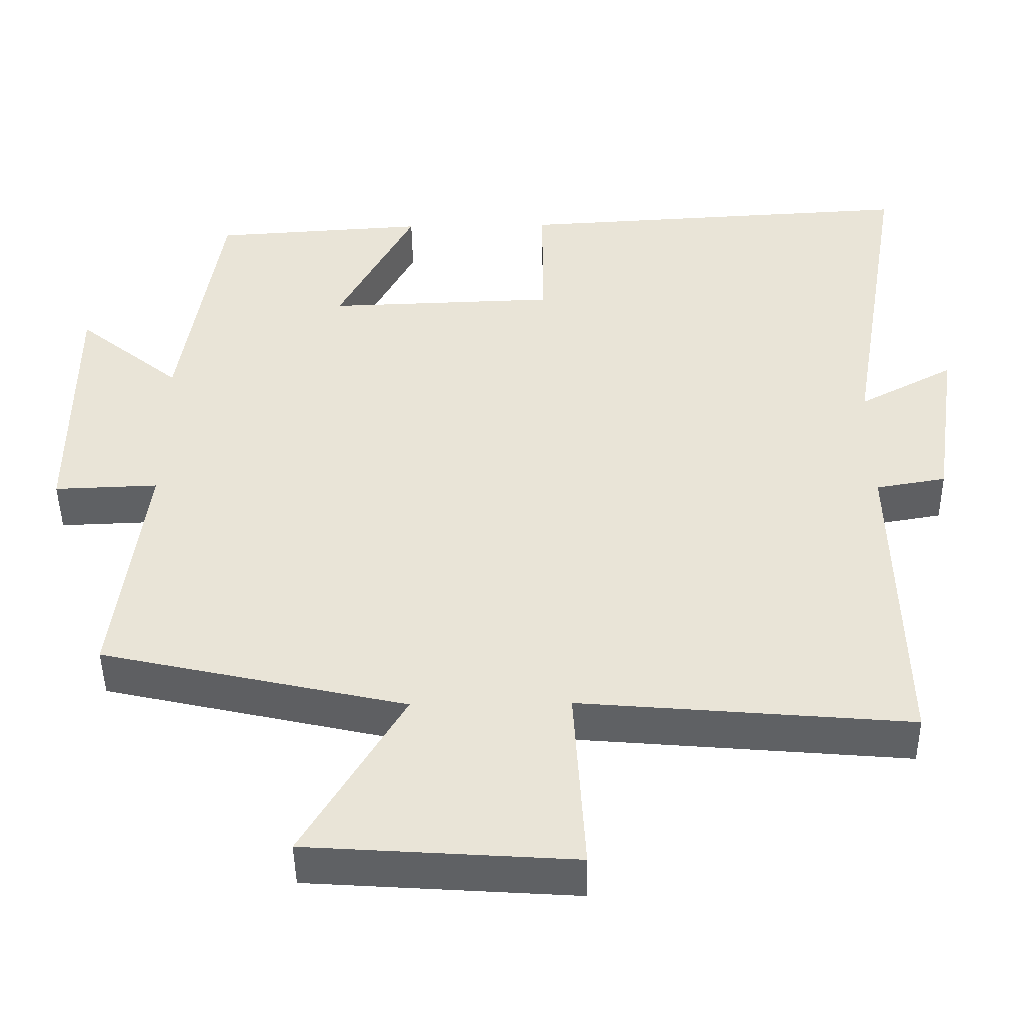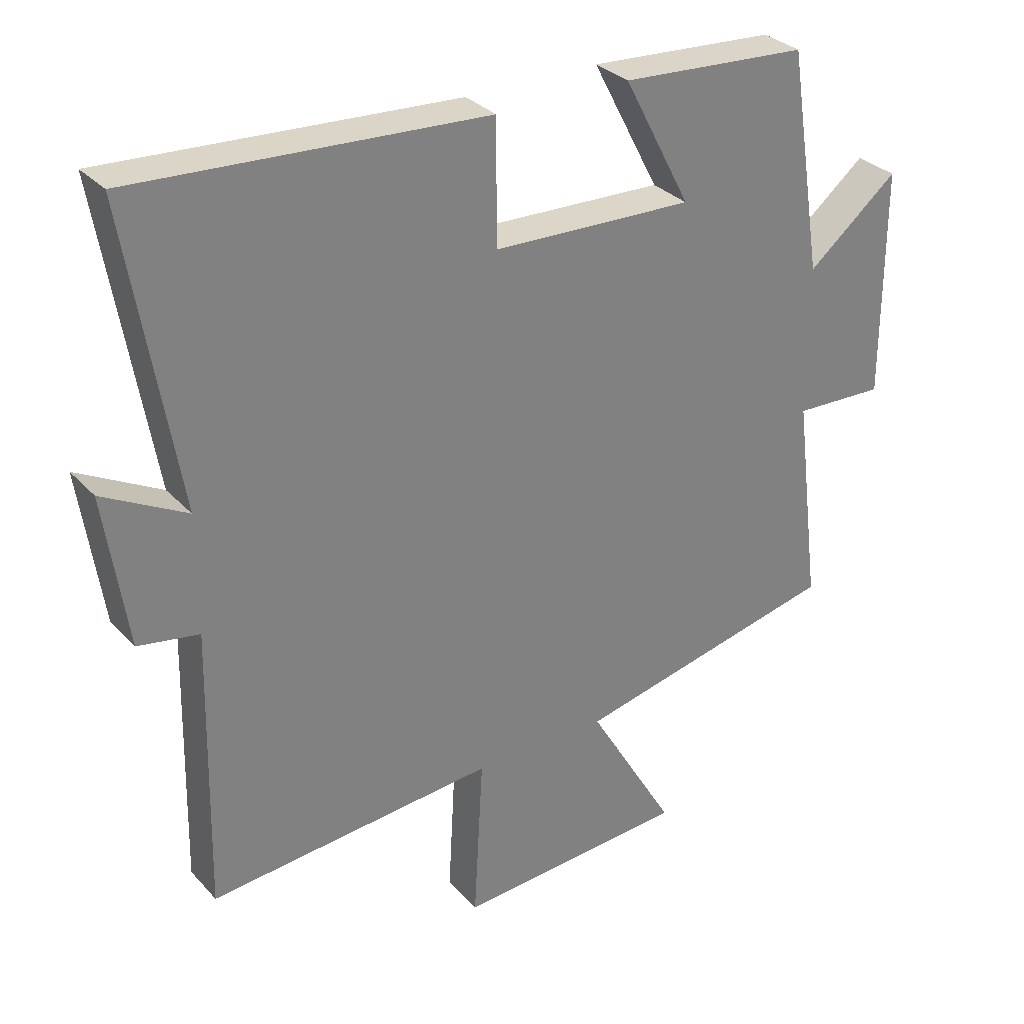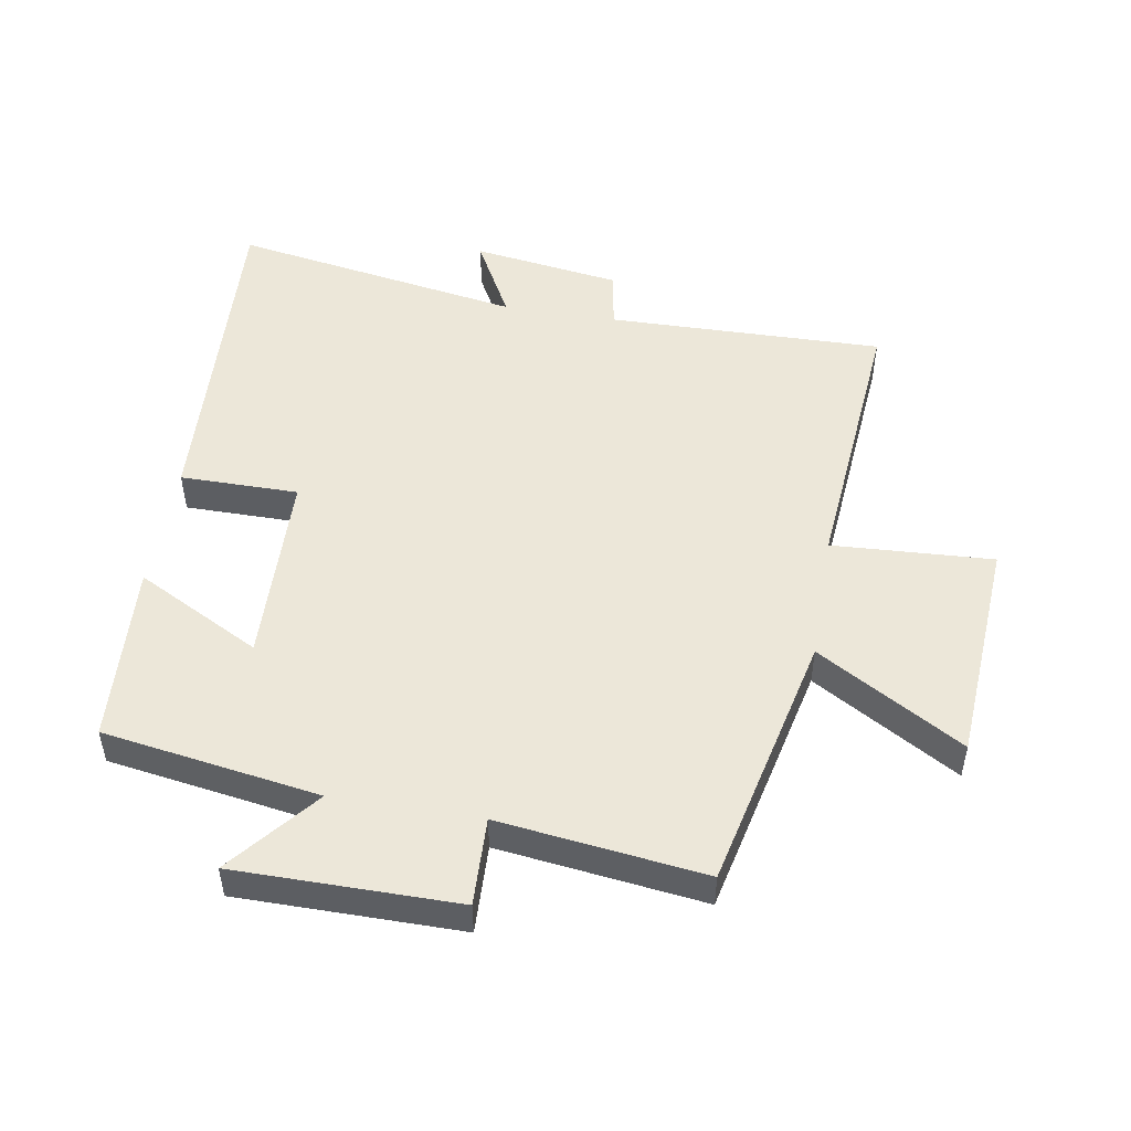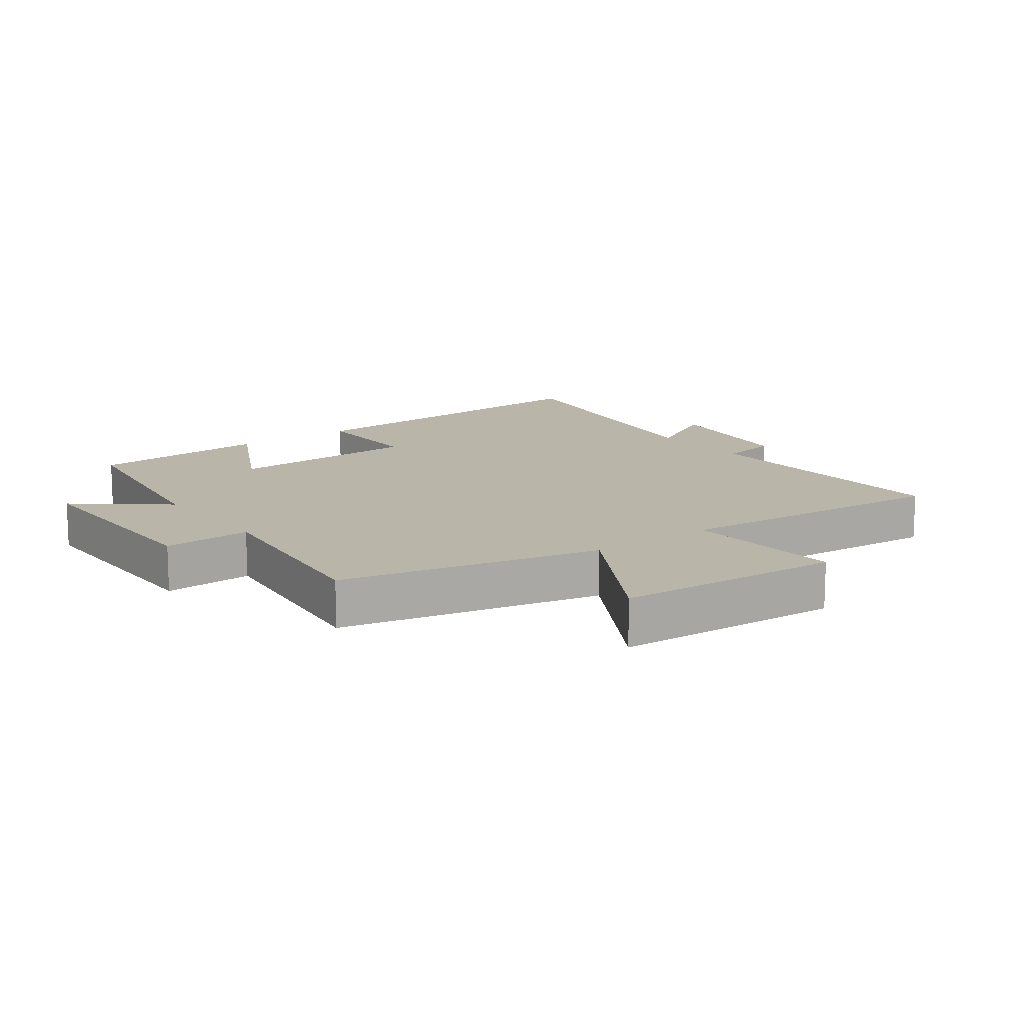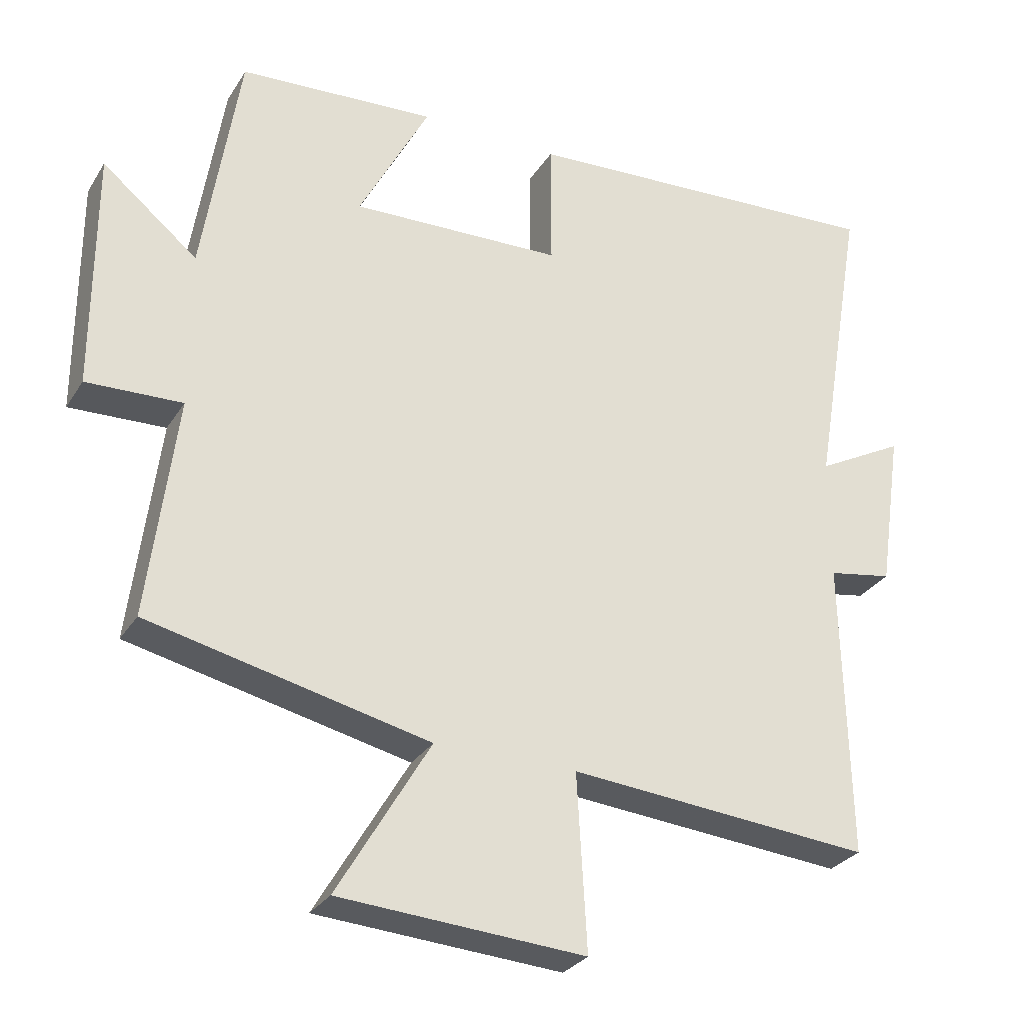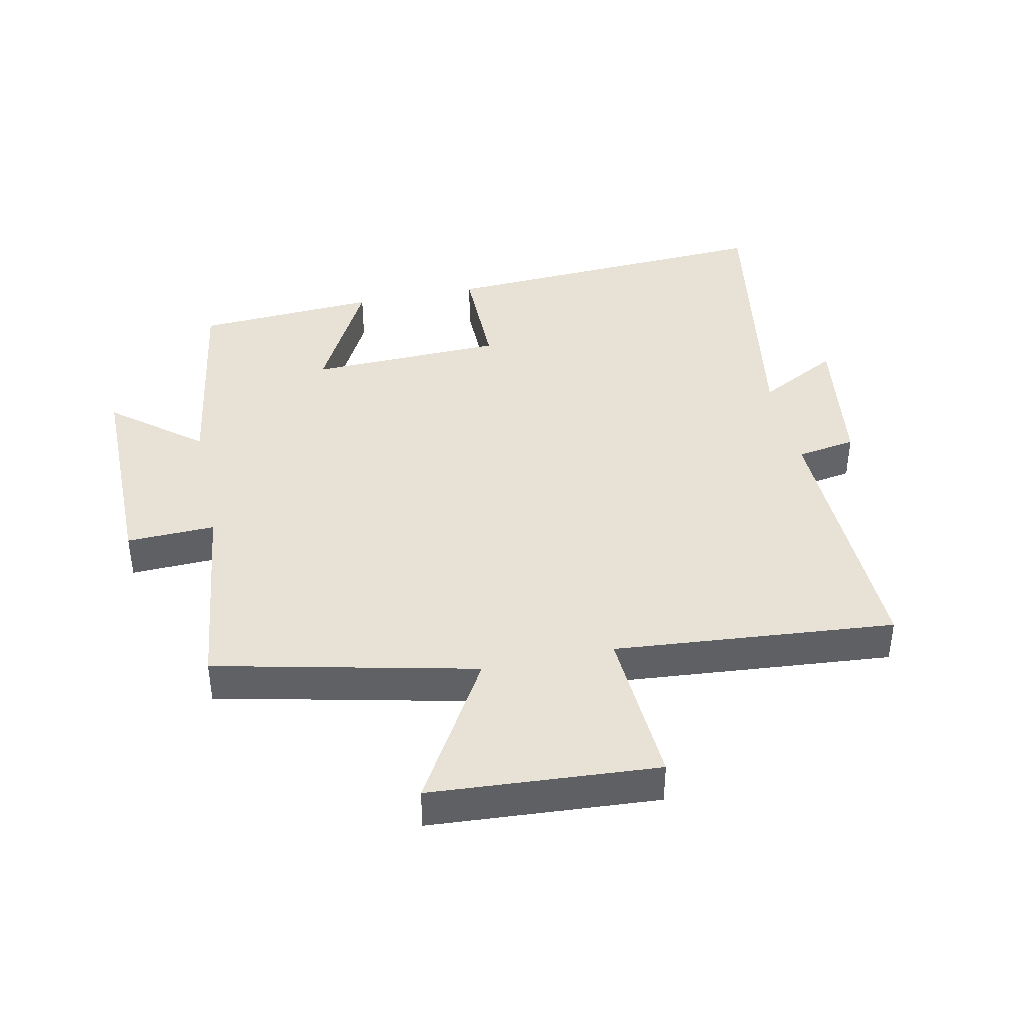
<metadata>
{"format":"obj","ext":"obj","renderer":"f3d","projection":"perspective","resolution":1024,"background":"white","views":[{"elev":-46.4,"azim":-179.2,"up":"+Z"},{"elev":30.9,"azim":-34.2,"up":"+Z"},{"elev":49.9,"azim":99.6,"up":"+Y"},{"elev":13.5,"azim":143.1,"up":"+Y"},{"elev":-29.1,"azim":153.8,"up":"+Z"},{"elev":40.4,"azim":168.0,"up":"+Y"}]}
</metadata>
<code>
v -0.577 0.07 0.53
v -0.042 0.07 0.5
v -0.042 0.07 0.315
v 0.264 0.07 0.305
v 0.162 0.07 0.5
v 0.447 0.07 0.482
v 0.5 0.07 0.143
v 0.638 0.07 0.256
v 0.638 0.07 -0.092
v 0.5 0.07 -0.087
v 0.54 0.07 -0.408
v 0.135 0.07 -0.5
v 0.269 0.07 -0.728
v -0.085 0.07 -0.752
v -0.071 0.07 -0.5
v -0.509 0.07 -0.538
v -0.5 0.07 -0.106
v -0.593 0.07 -0.09
v -0.627 0.07 0.142
v -0.5 0.07 0.074
v -0.577 0 0.53
v -0.042 0 0.5
v -0.042 0 0.315
v 0.264 0 0.305
v 0.162 0 0.5
v 0.447 0 0.482
v 0.5 0 0.143
v 0.638 0 0.256
v 0.638 0 -0.092
v 0.5 0 -0.087
v 0.54 0 -0.408
v 0.135 0 -0.5
v 0.269 0 -0.728
v -0.085 0 -0.752
v -0.071 0 -0.5
v -0.509 0 -0.538
v -0.5 0 -0.106
v -0.593 0 -0.09
v -0.627 0 0.142
v -0.5 0 0.074
f 17 18 19 20
f 15 16 17
f 15 17 20
f 12 13 14 15
f 15 20 1
f 12 15 1
f 11 12 1
f 10 11 1
f 7 8 9 10
f 6 7 10
f 5 6 10
f 4 5 10
f 3 4 10
f 1 2 3
f 1 3 10
f 40 39 38 37
f 37 36 35
f 40 37 35
f 35 34 33 32
f 21 40 35
f 21 35 32
f 21 32 31
f 21 31 30
f 30 29 28 27
f 30 27 26
f 30 26 25
f 30 25 24
f 30 24 23
f 23 22 21
f 30 23 21
f 1 21 22 2
f 2 22 23 3
f 3 23 24 4
f 4 24 25 5
f 5 25 26 6
f 6 26 27 7
f 7 27 28 8
f 8 28 29 9
f 9 29 30 10
f 10 30 31 11
f 11 31 32 12
f 12 32 33 13
f 13 33 34 14
f 14 34 35 15
f 15 35 36 16
f 16 36 37 17
f 17 37 38 18
f 18 38 39 19
f 19 39 40 20
f 20 40 21 1

</code>
